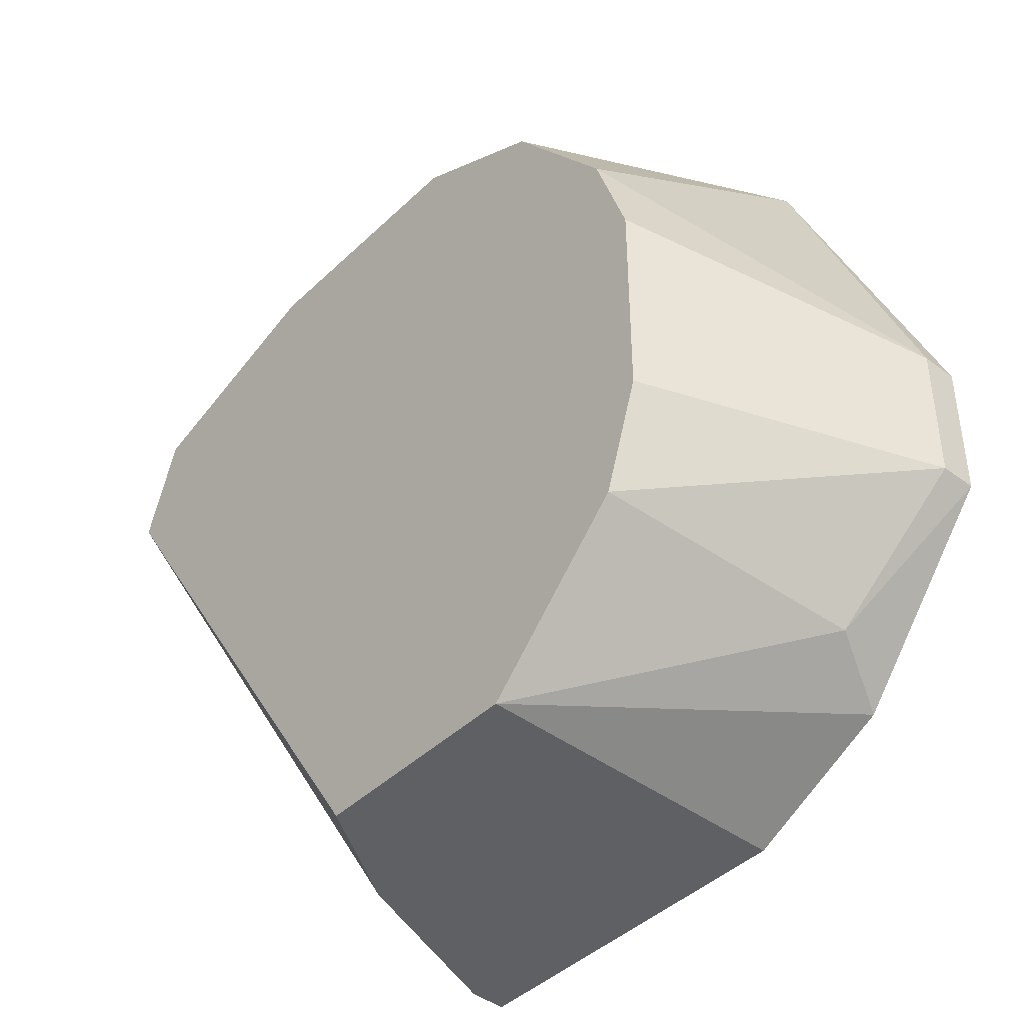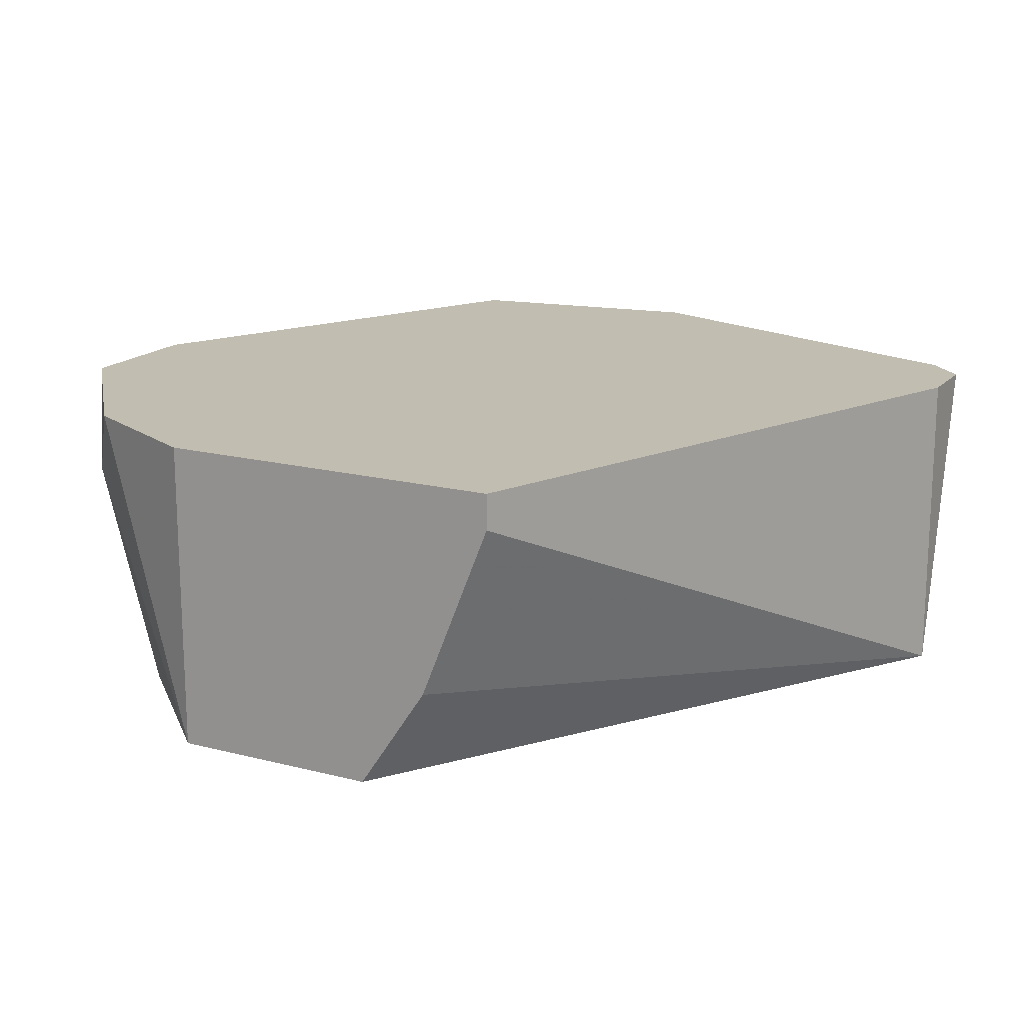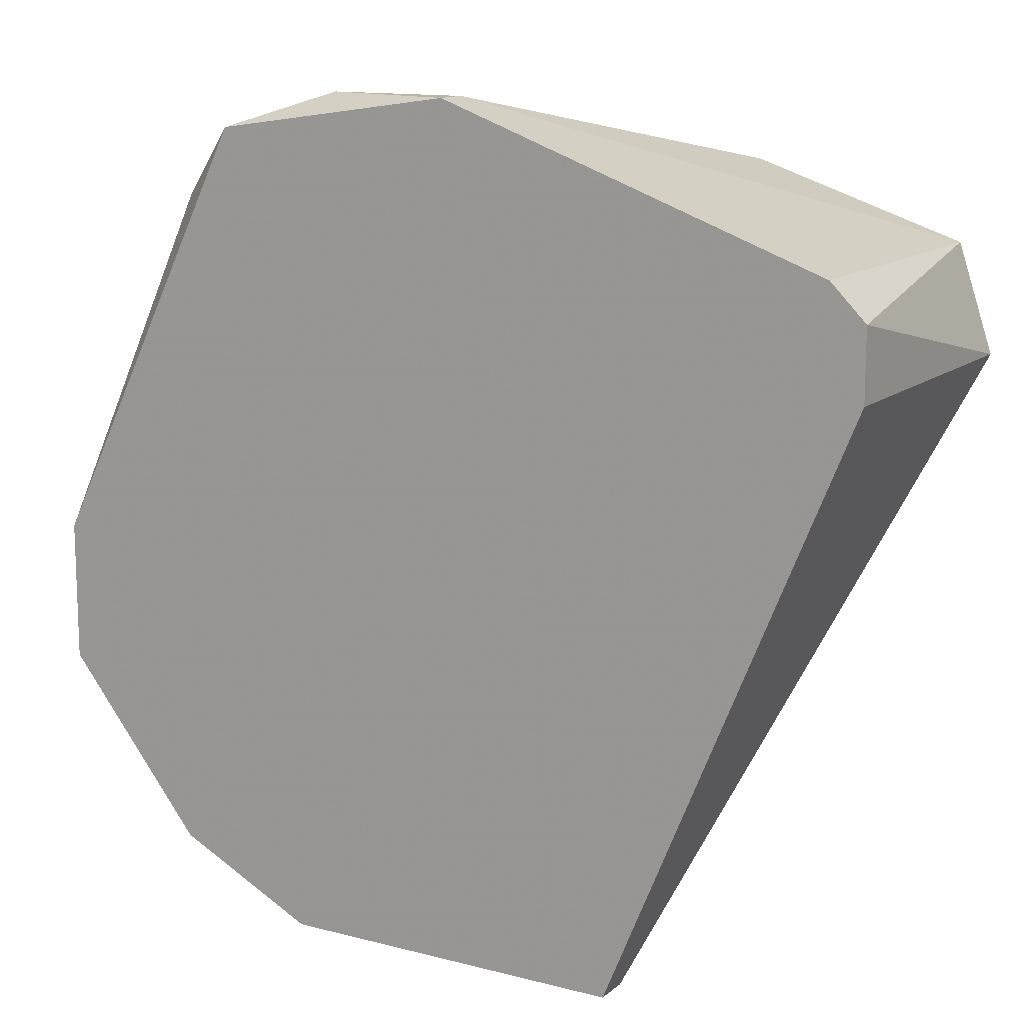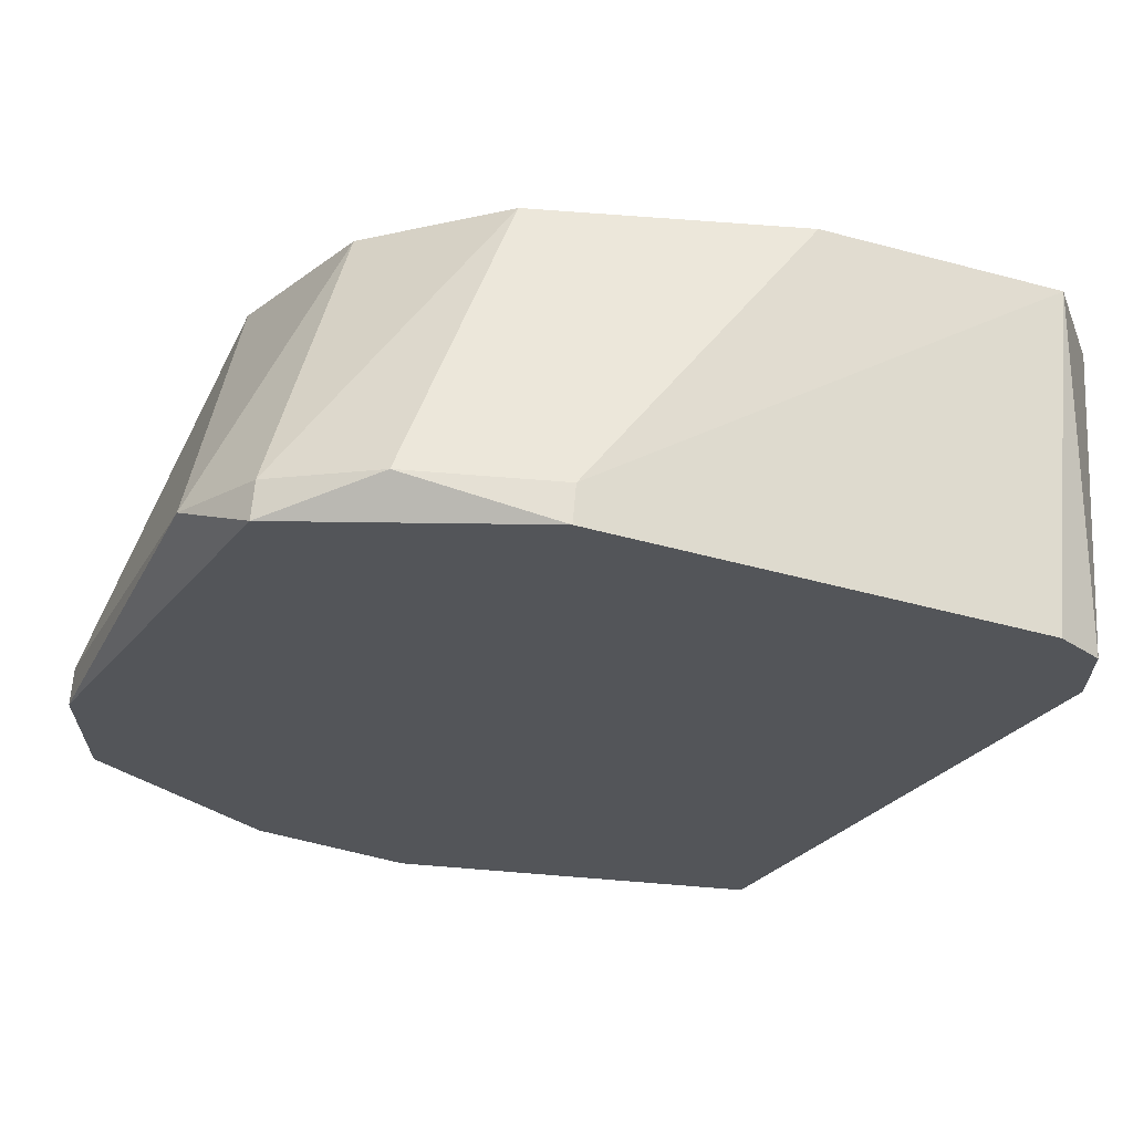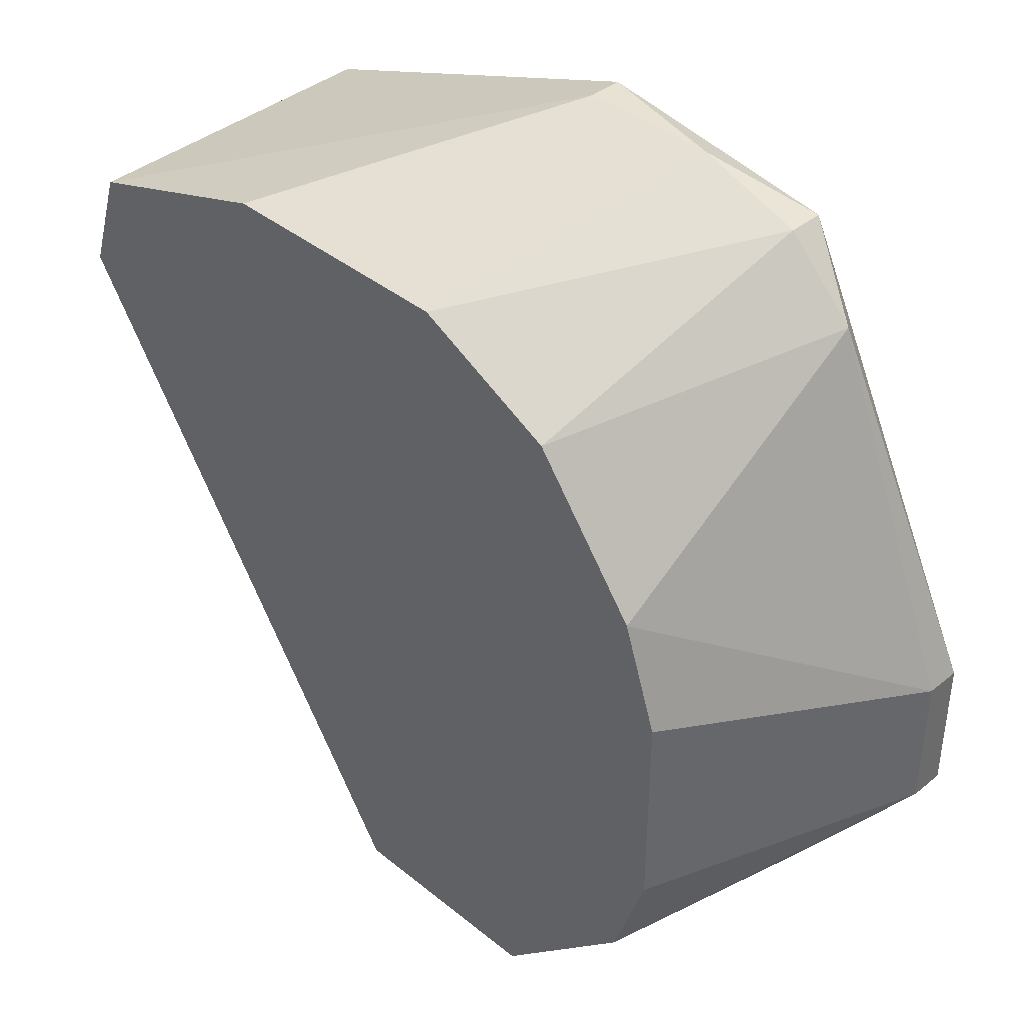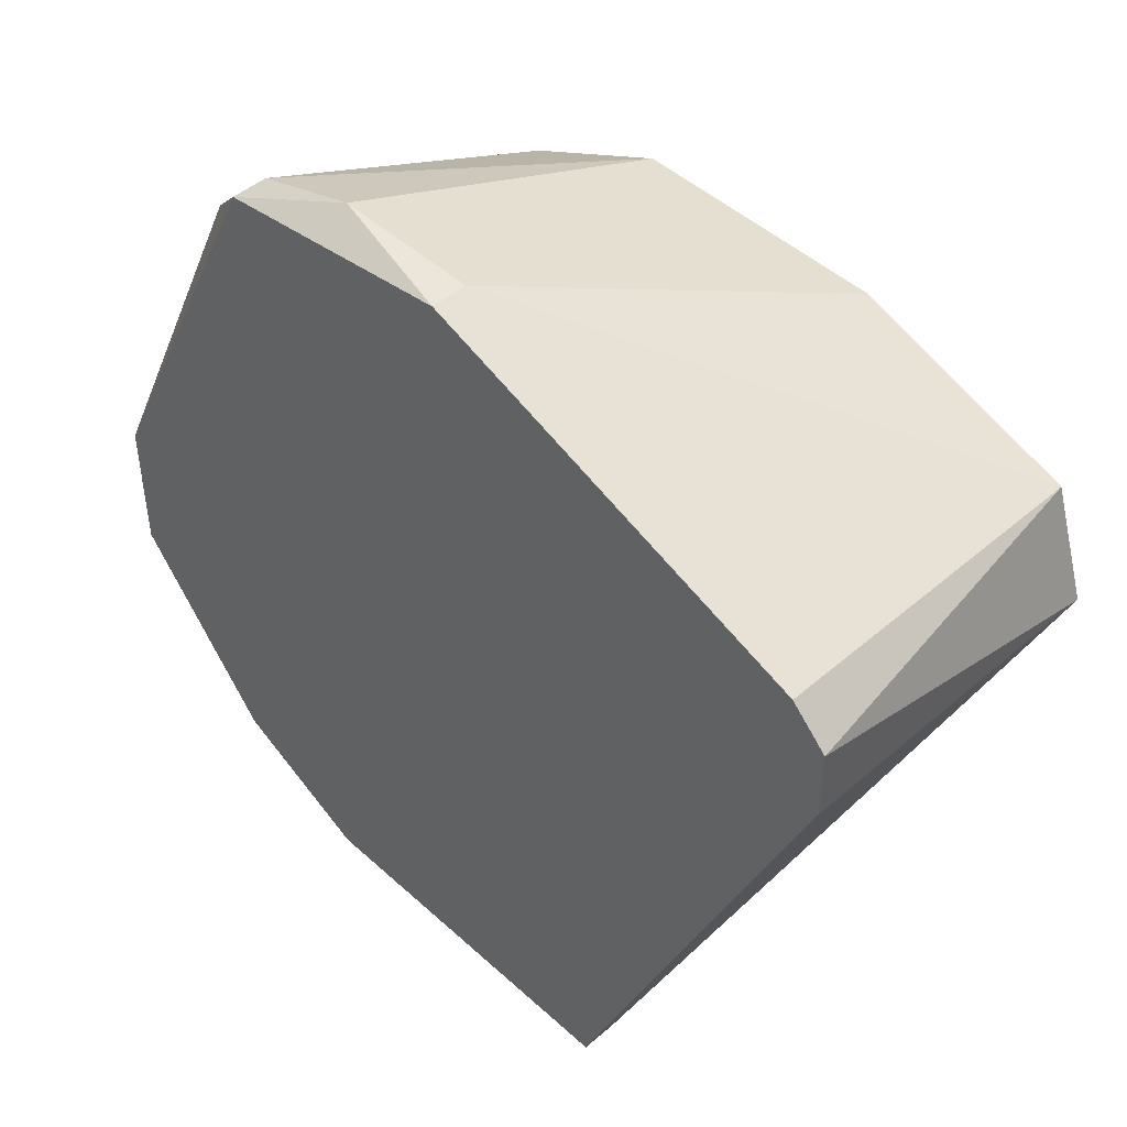
<metadata>
{"format":"obj","ext":"obj","renderer":"f3d","projection":"perspective","resolution":1024,"background":"white","views":[{"elev":-42.8,"azim":-131.6,"up":"+Y"},{"elev":16.9,"azim":27.5,"up":"+Z"},{"elev":13.2,"azim":30.4,"up":"+Y"},{"elev":65.4,"azim":4.7,"up":"+Y"},{"elev":39.9,"azim":-135.1,"up":"+Y"},{"elev":47.0,"azim":45.7,"up":"+Y"}]}
</metadata>
<code>
v -0.0297 0.02378 0.01281
v -0.01239 0.01759 0.02393
v -0.01239 0.01759 0.01281
v -0.01239 0.02007 0.02393
v -0.03464 0.0213 0.01281
v -0.03959 0.01265 0.01281
v -0.03959 0.005234 0.01281
v -0.03959 0.000289 0.02146
v -0.02723 0.02625 0.02393
v -0.02723 0.02625 0.02269
v -0.01362 0.0213 0.02393
v -0.01362 0.0213 0.01281
v -0.02105 0.02378 0.01281
v -0.02105 -0.003423 0.02393
v -0.02105 -0.003423 0.02269
v -0.03588 0.02501 0.02393
v -0.03588 0.02501 0.02269
v -0.0433 0.005234 0.02393
v -0.0433 0.005234 0.02269
v -0.0433 0.01018 0.02393
v -0.0433 0.01018 0.02269
v -0.03217 0.02625 0.02269
v -0.02599 -0.003423 0.01281
v -0.02352 -0.003423 0.01651
v -0.0334 -0.003423 0.02393
v -0.0334 -0.003423 0.01281
v -0.03835 0.02254 0.02269
v -0.03835 0.001524 0.01281
v -0.03835 0.01636 0.01281
v -0.03835 -0.000948 0.02393
f 18 21 19
f 7 3 23
f 9 14 4
f 3 7 5
f 14 9 20
f 3 5 13
f 20 9 16
f 23 14 25
f 14 20 25
f 7 23 26
f 23 25 26
f 5 7 29
f 10 9 12
f 4 3 12
f 13 10 12
f 3 13 12
f 10 13 1
f 13 5 1
f 20 16 27
f 5 29 27
f 25 20 18
f 14 3 2
f 4 14 2
f 3 4 2
f 23 3 24
f 14 23 24
f 26 8 28
f 7 26 28
f 20 27 21
f 27 29 21
f 18 20 21
f 9 4 11
f 12 9 11
f 4 12 11
f 29 7 6
f 7 21 6
f 21 29 6
f 9 10 22
f 16 9 22
f 10 1 22
f 8 26 30
f 26 25 30
f 18 8 30
f 25 18 30
f 3 14 15
f 14 24 15
f 24 3 15
f 1 5 17
f 5 27 17
f 27 16 17
f 16 22 17
f 22 1 17
f 8 18 19
f 28 8 19
f 7 28 19
f 21 7 19

</code>
